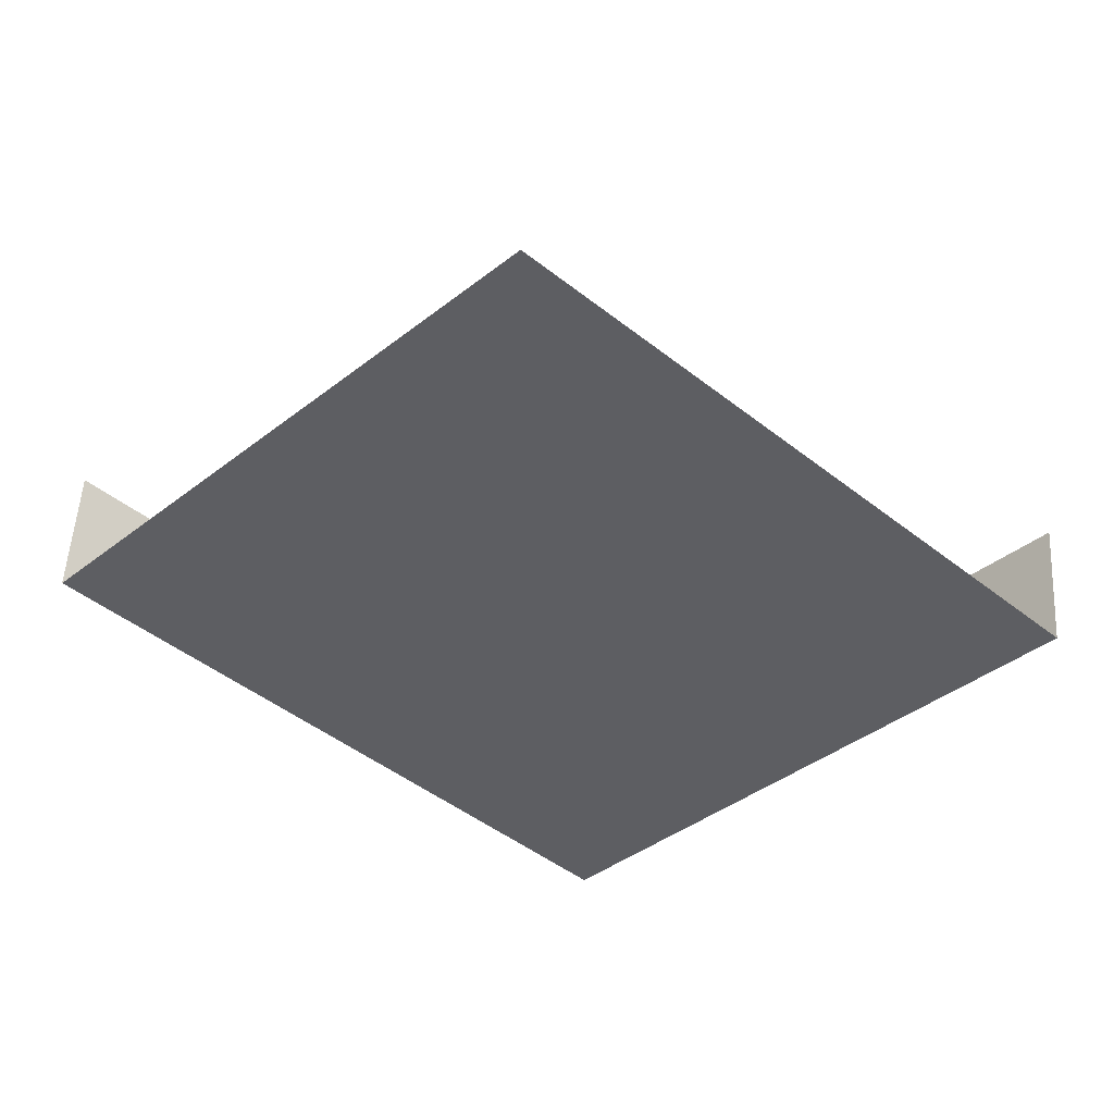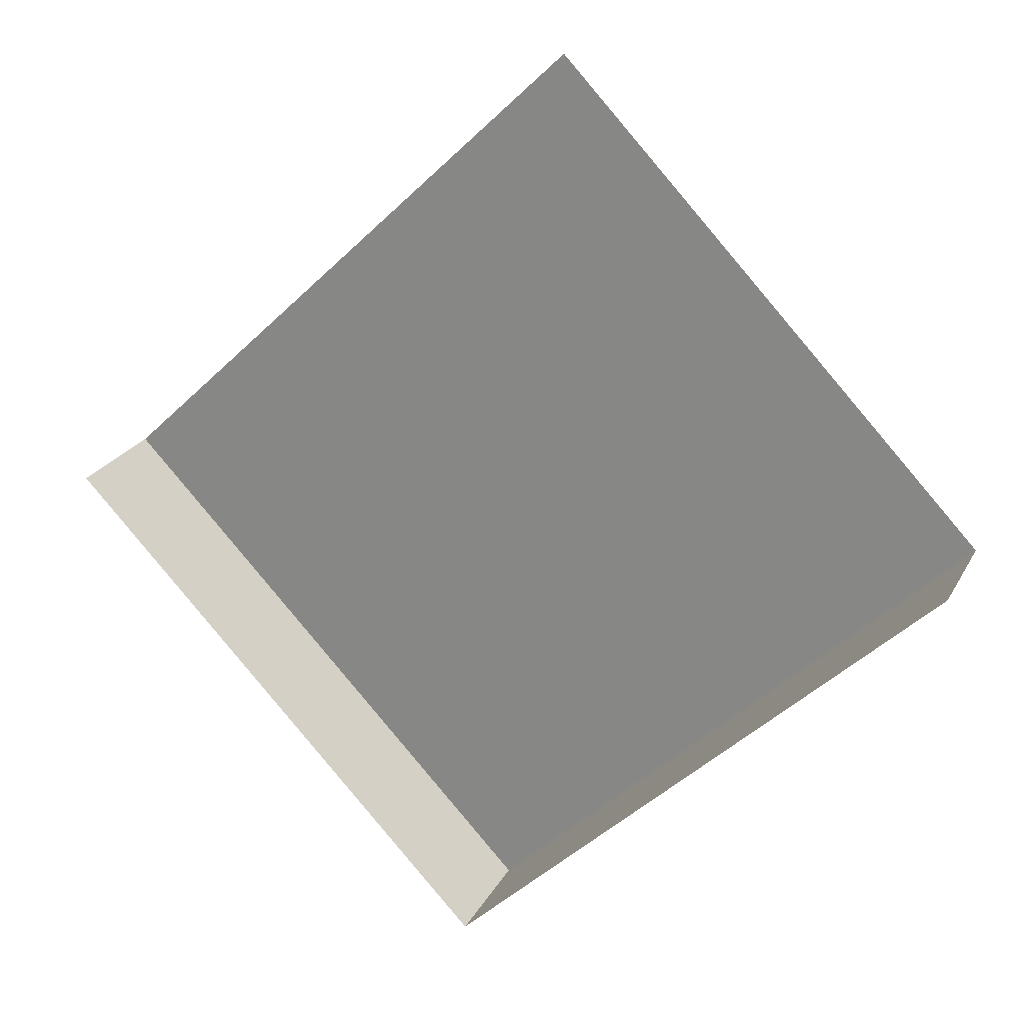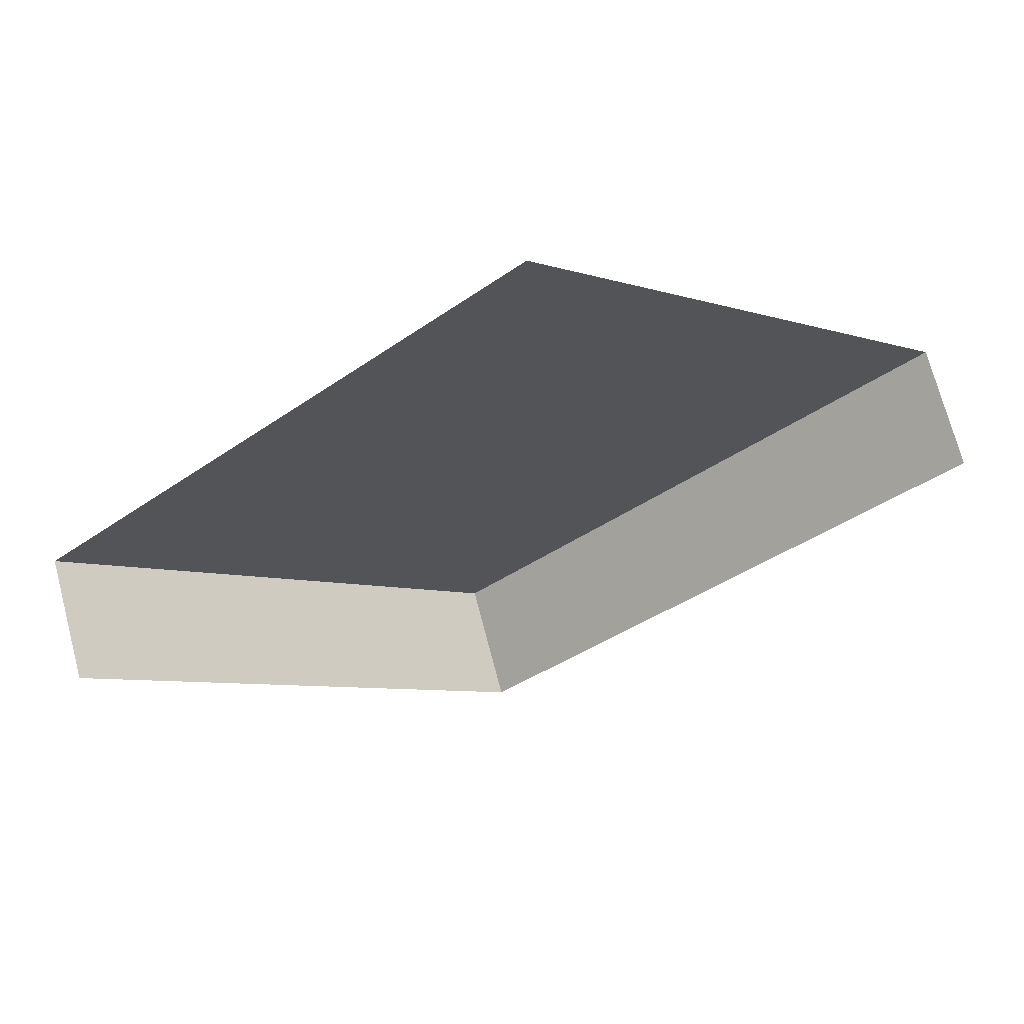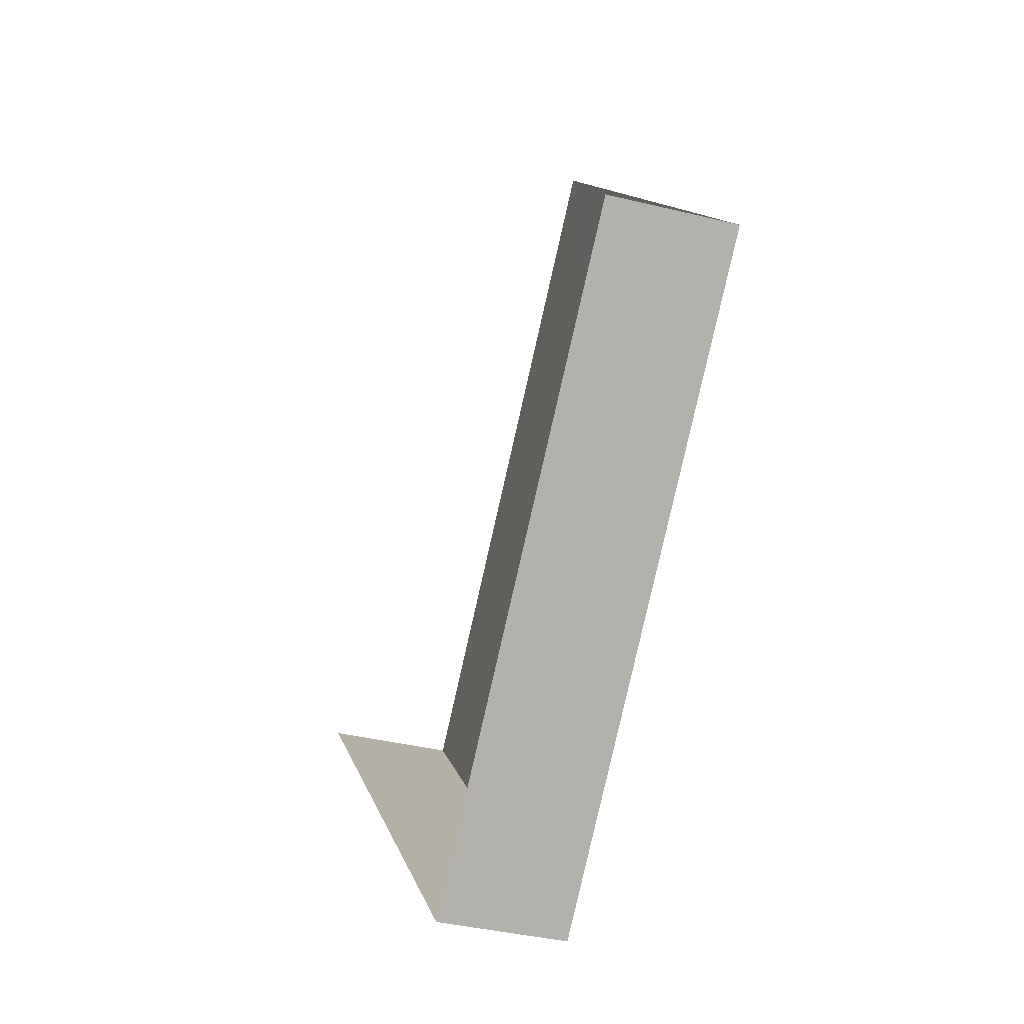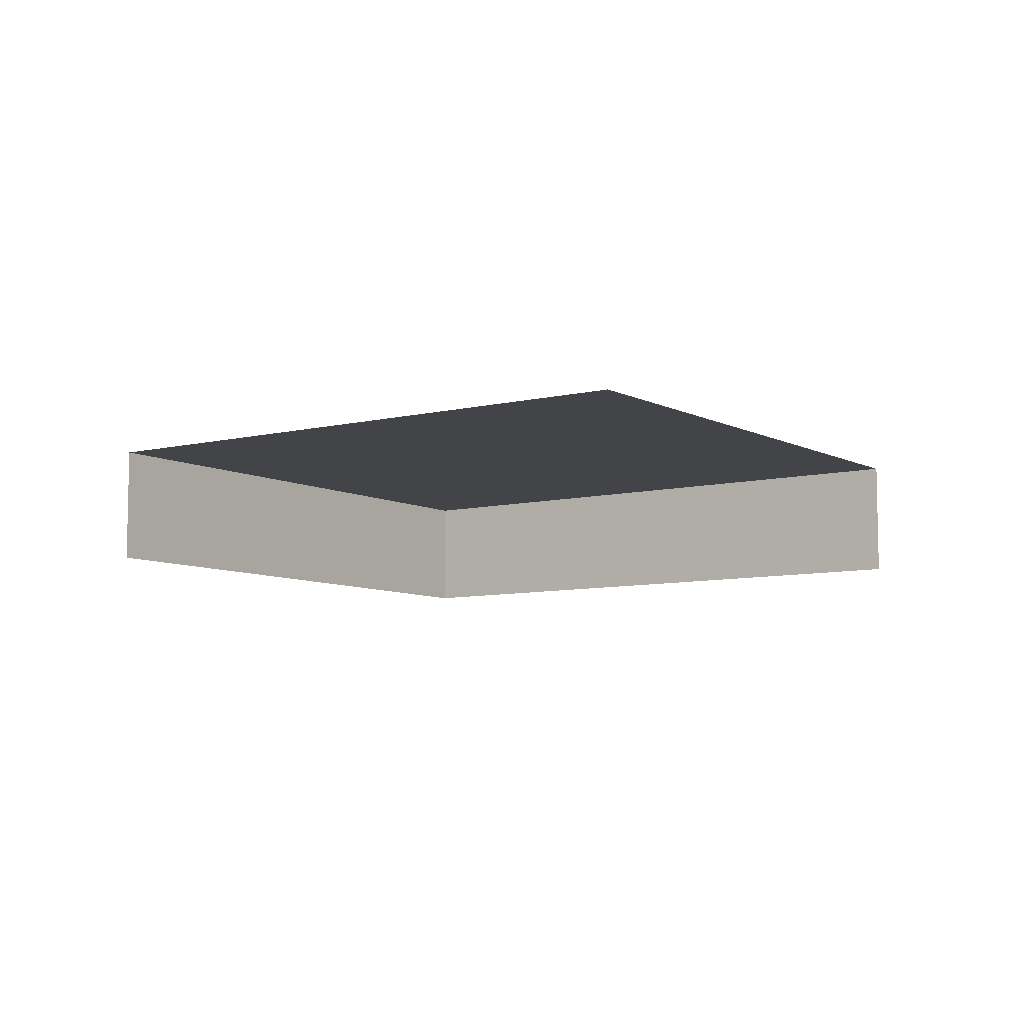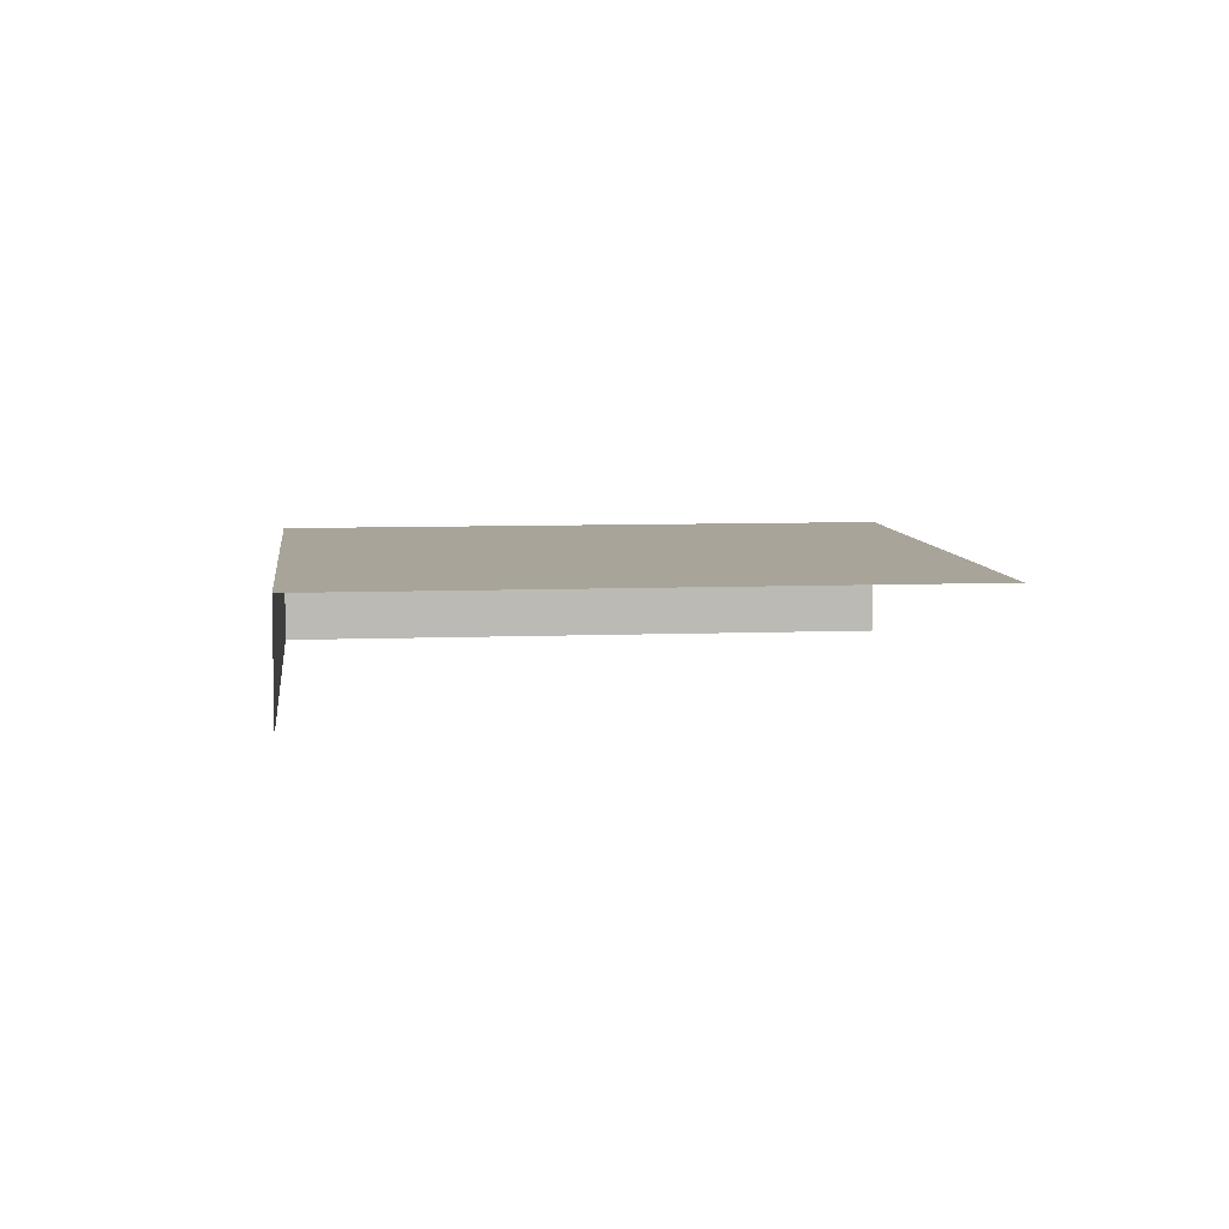
<metadata>
{"format":"obj","ext":"obj","renderer":"f3d","projection":"perspective","resolution":1024,"background":"white","views":[{"elev":50.8,"azim":3.4,"up":"+Y"},{"elev":22.5,"azim":-158.6,"up":"+Y"},{"elev":71.0,"azim":165.9,"up":"+Y"},{"elev":-36.6,"azim":-107.8,"up":"+Y"},{"elev":-7.8,"azim":171.5,"up":"+Z"},{"elev":7.2,"azim":129.8,"up":"+Z"}]}
</metadata>
<code>
v -2.197e+05 -1.235e+05 34.99
v -2.197e+05 -1.235e+05 34.99
v -2.197e+05 -1.235e+05 34.99
v -2.197e+05 -1.235e+05 34.99
v -2.197e+05 -1.235e+05 35.9
v -2.197e+05 -1.235e+05 35.9
v -2.197e+05 -1.235e+05 35.9
v -2.197e+05 -1.235e+05 35.9
f 1 2 3
f 1 4 2
f 8 4 1
f 6 8 1
f 7 1 3
f 7 6 1
f 5 6 7
f 5 8 6
f 8 2 4
f 8 5 2
f 7 3 2
f 5 7 2

</code>
